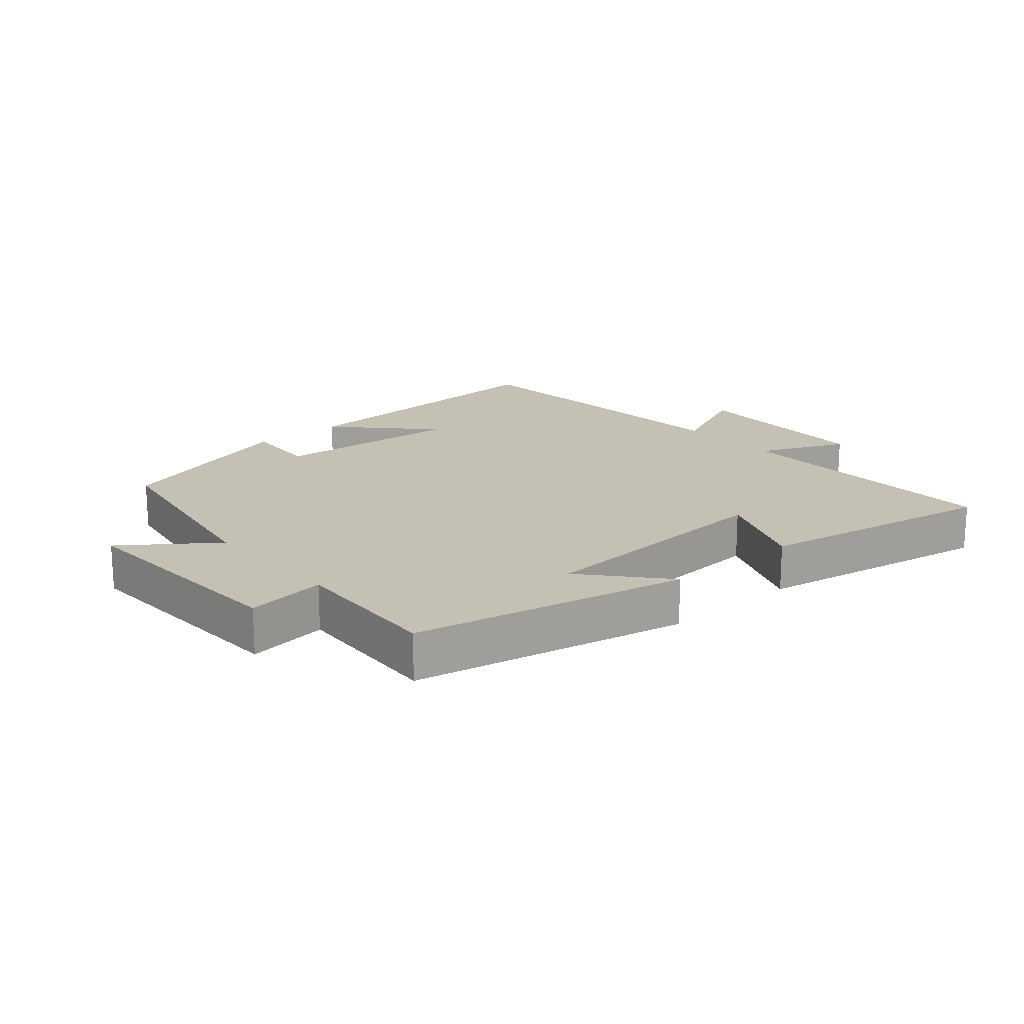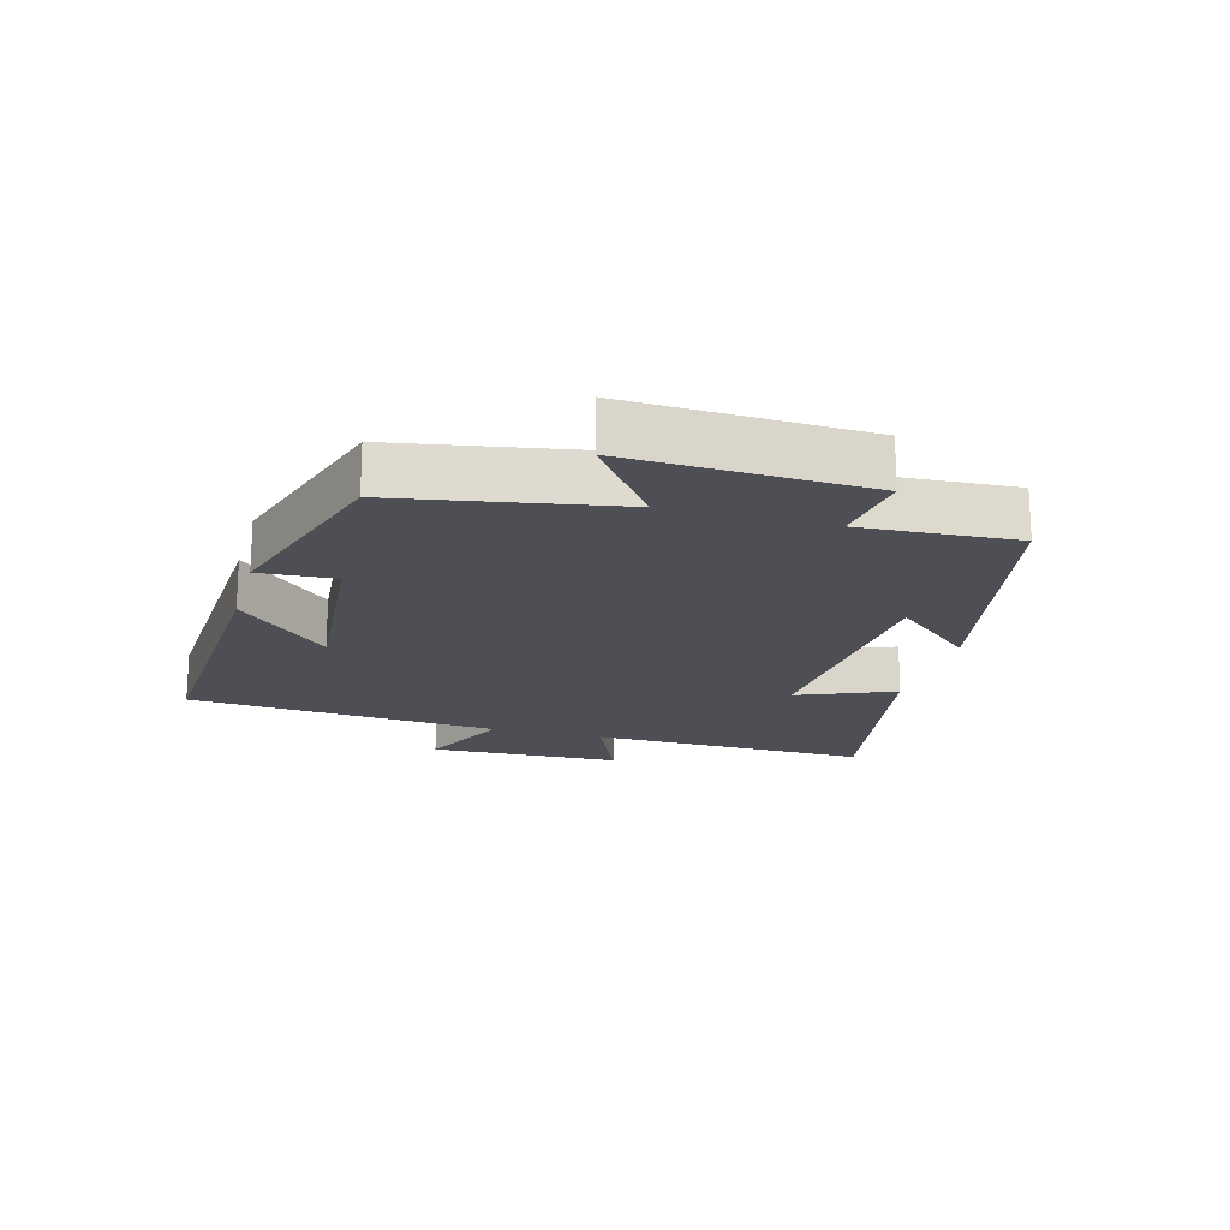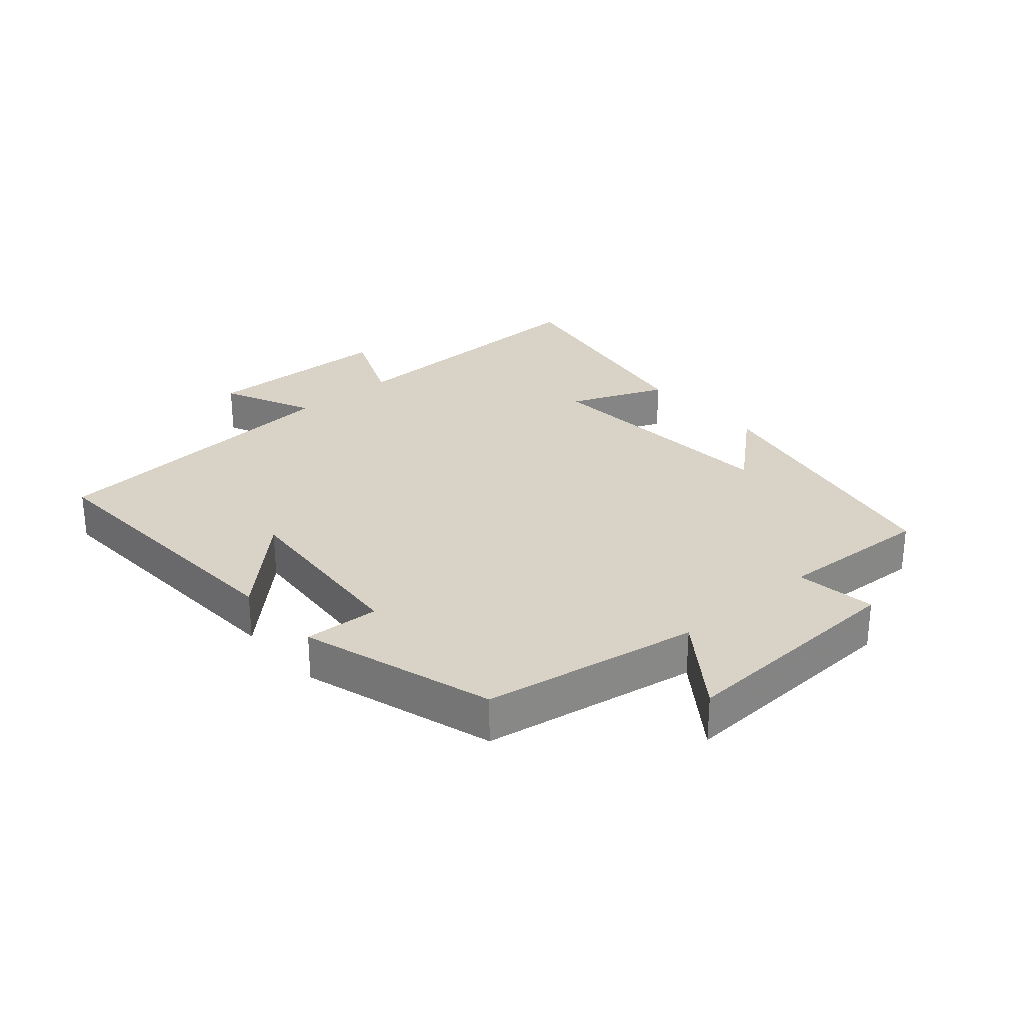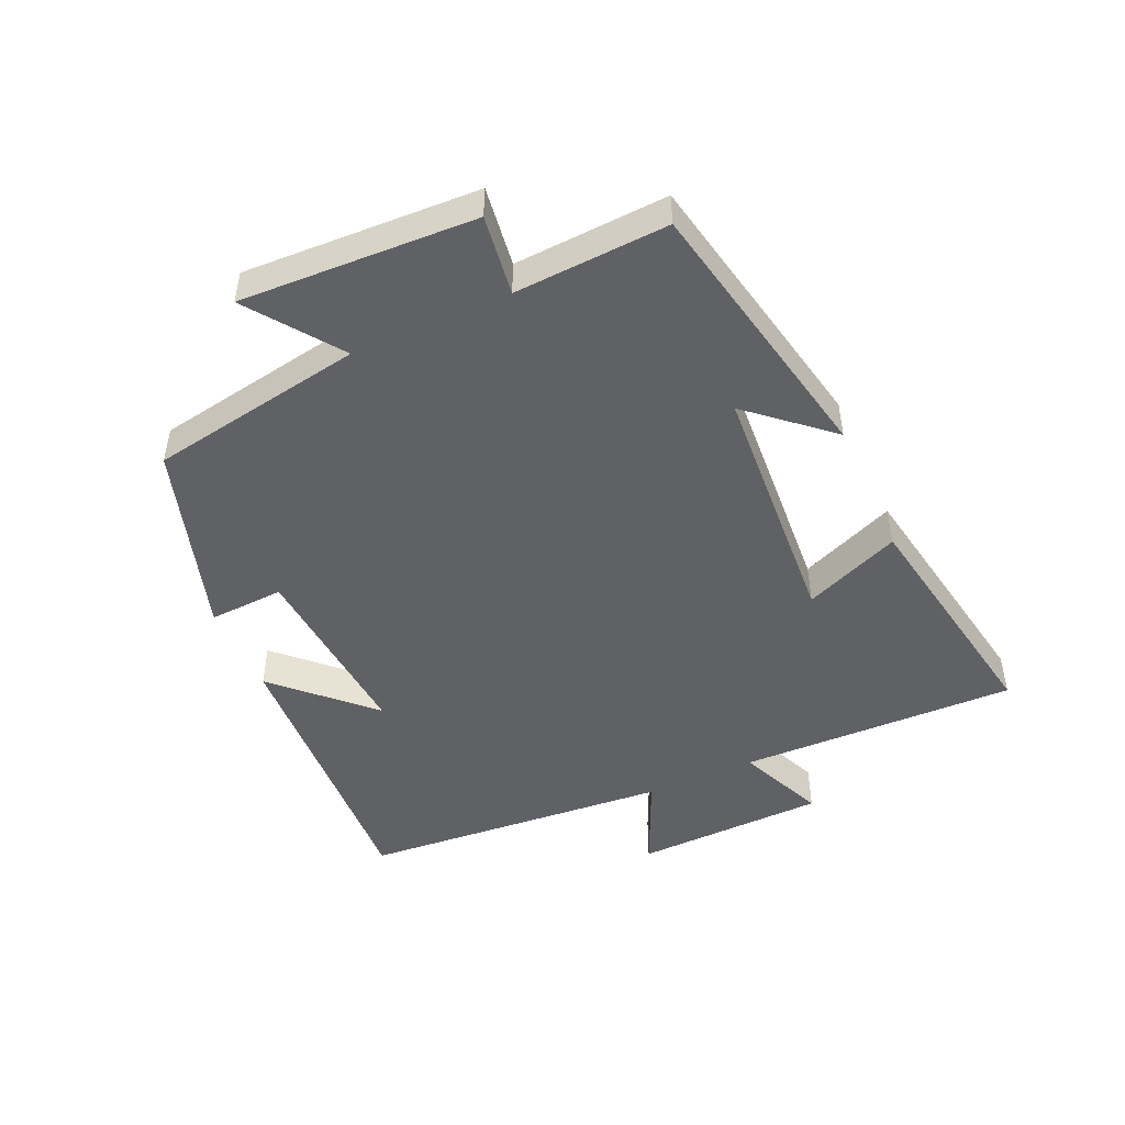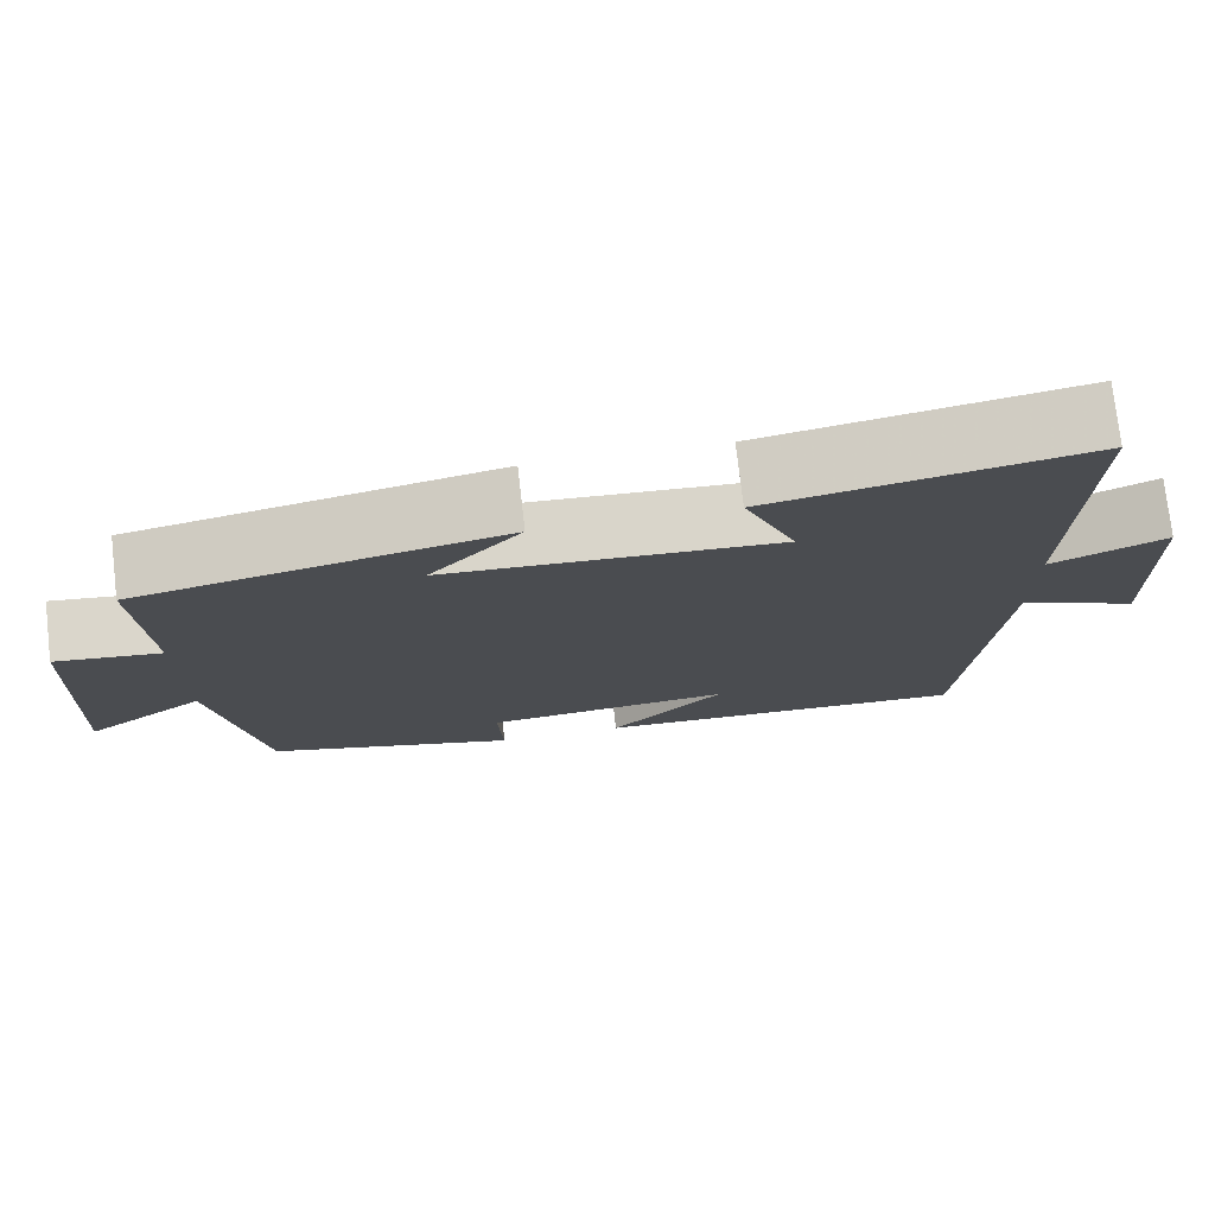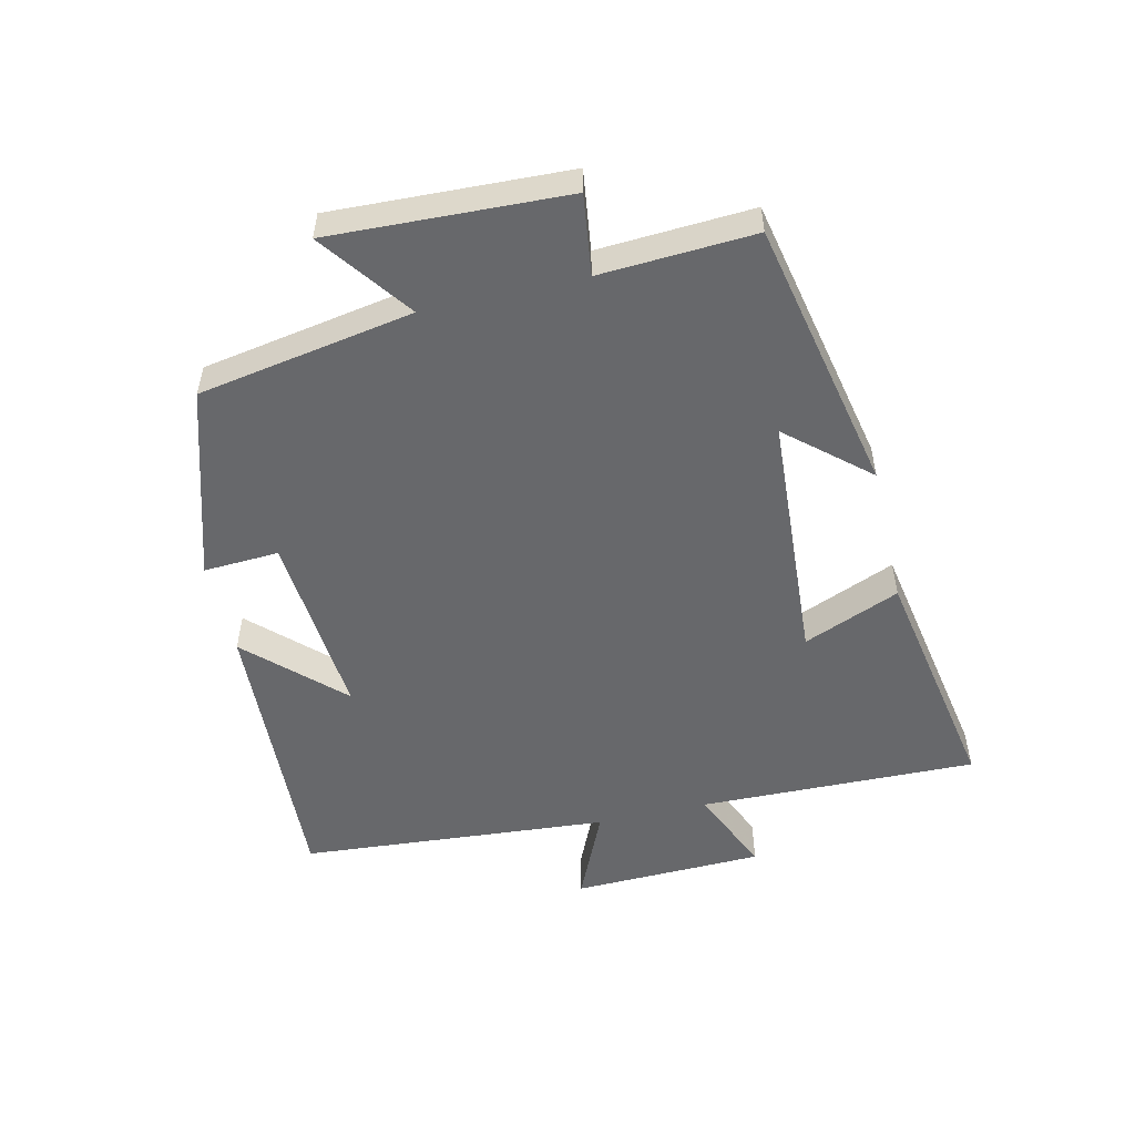
<metadata>
{"format":"obj","ext":"obj","renderer":"f3d","projection":"perspective","resolution":1024,"background":"white","views":[{"elev":18.3,"azim":-40.8,"up":"+Y"},{"elev":-18.4,"azim":-105.3,"up":"+Y"},{"elev":28.1,"azim":-131.2,"up":"+Y"},{"elev":-48.1,"azim":-65.8,"up":"+Y"},{"elev":75.5,"azim":-6.5,"up":"+Z"},{"elev":-52.4,"azim":-76.8,"up":"+Y"}]}
</metadata>
<code>
v -0.513 0.07 0.412
v -0.086 0.07 0.5
v -0.194 0.07 0.376
v 0.198 0.07 0.35
v 0.136 0.07 0.5
v 0.51 0.07 0.567
v 0.5 0.07 0.134
v 0.636 0.07 0.193
v 0.644 0.07 -0.105
v 0.5 0.07 -0.04
v 0.461 0.07 -0.523
v 0.009 0.07 -0.5
v 0.145 0.07 -0.359
v -0.149 0.07 -0.383
v -0.143 0.07 -0.5
v -0.442 0.07 -0.408
v -0.5 0.07 -0.073
v -0.641 0.07 -0.176
v -0.625 0.07 0.19
v -0.5 0.07 0.173
v -0.513 0 0.412
v -0.086 0 0.5
v -0.194 0 0.376
v 0.198 0 0.35
v 0.136 0 0.5
v 0.51 0 0.567
v 0.5 0 0.134
v 0.636 0 0.193
v 0.644 0 -0.105
v 0.5 0 -0.04
v 0.461 0 -0.523
v 0.009 0 -0.5
v 0.145 0 -0.359
v -0.149 0 -0.383
v -0.143 0 -0.5
v -0.442 0 -0.408
v -0.5 0 -0.073
v -0.641 0 -0.176
v -0.625 0 0.19
v -0.5 0 0.173
f 17 18 19 20
f 16 17 20
f 15 16 20
f 14 15 20
f 13 14 20 1
f 10 11 12 13
f 10 13 1
f 7 8 9 10
f 7 10 1
f 4 5 6 7
f 3 4 7
f 3 7 1
f 1 2 3
f 40 39 38 37
f 40 37 36
f 40 36 35
f 40 35 34
f 21 40 34 33
f 33 32 31 30
f 21 33 30
f 30 29 28 27
f 21 30 27
f 27 26 25 24
f 27 24 23
f 21 27 23
f 23 22 21
f 1 21 22 2
f 2 22 23 3
f 3 23 24 4
f 4 24 25 5
f 5 25 26 6
f 6 26 27 7
f 7 27 28 8
f 8 28 29 9
f 9 29 30 10
f 10 30 31 11
f 11 31 32 12
f 12 32 33 13
f 13 33 34 14
f 14 34 35 15
f 15 35 36 16
f 16 36 37 17
f 17 37 38 18
f 18 38 39 19
f 19 39 40 20
f 20 40 21 1

</code>
